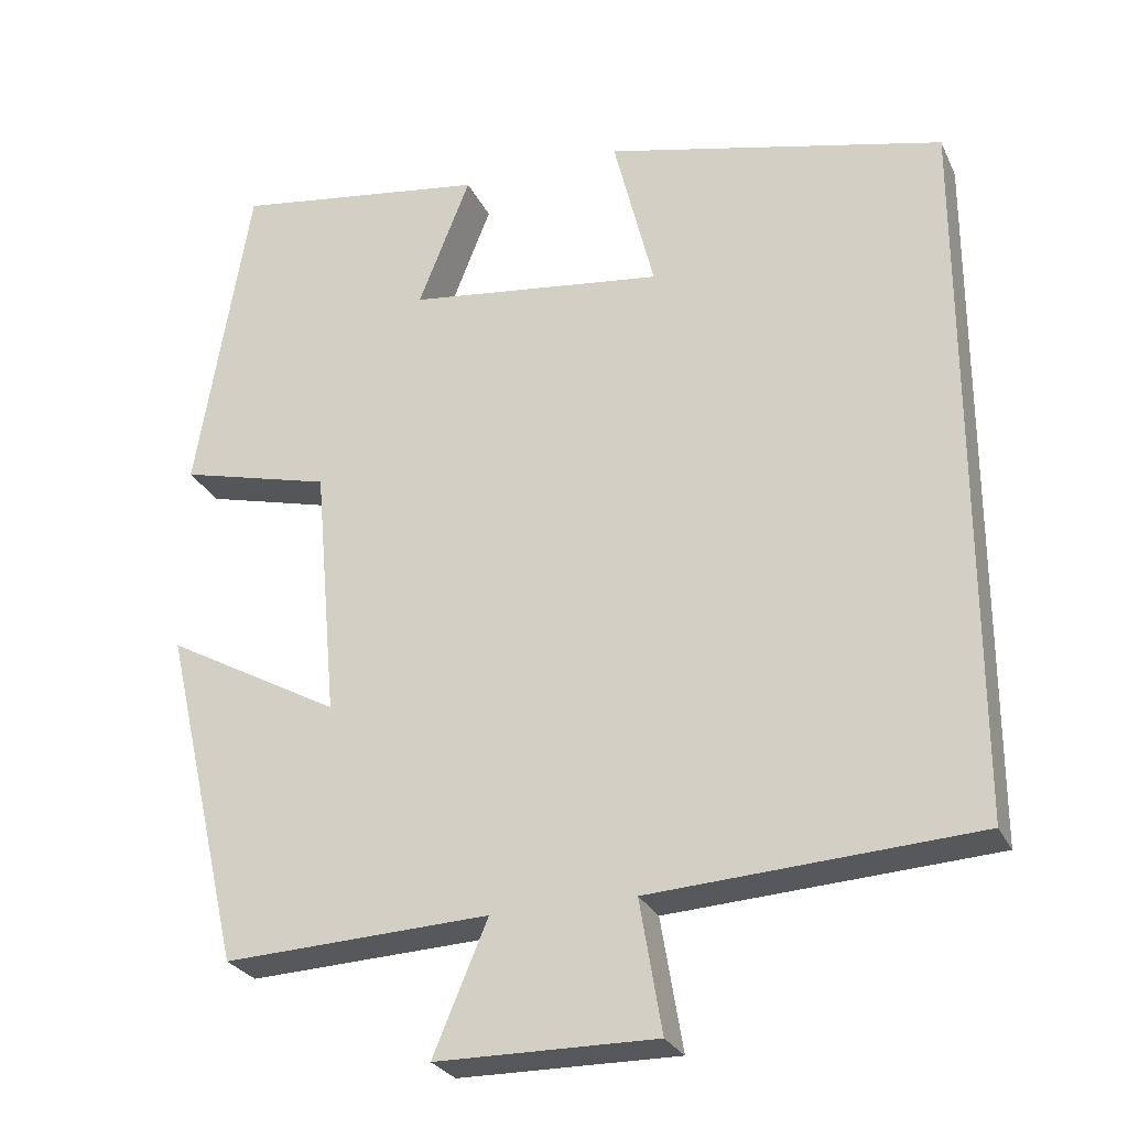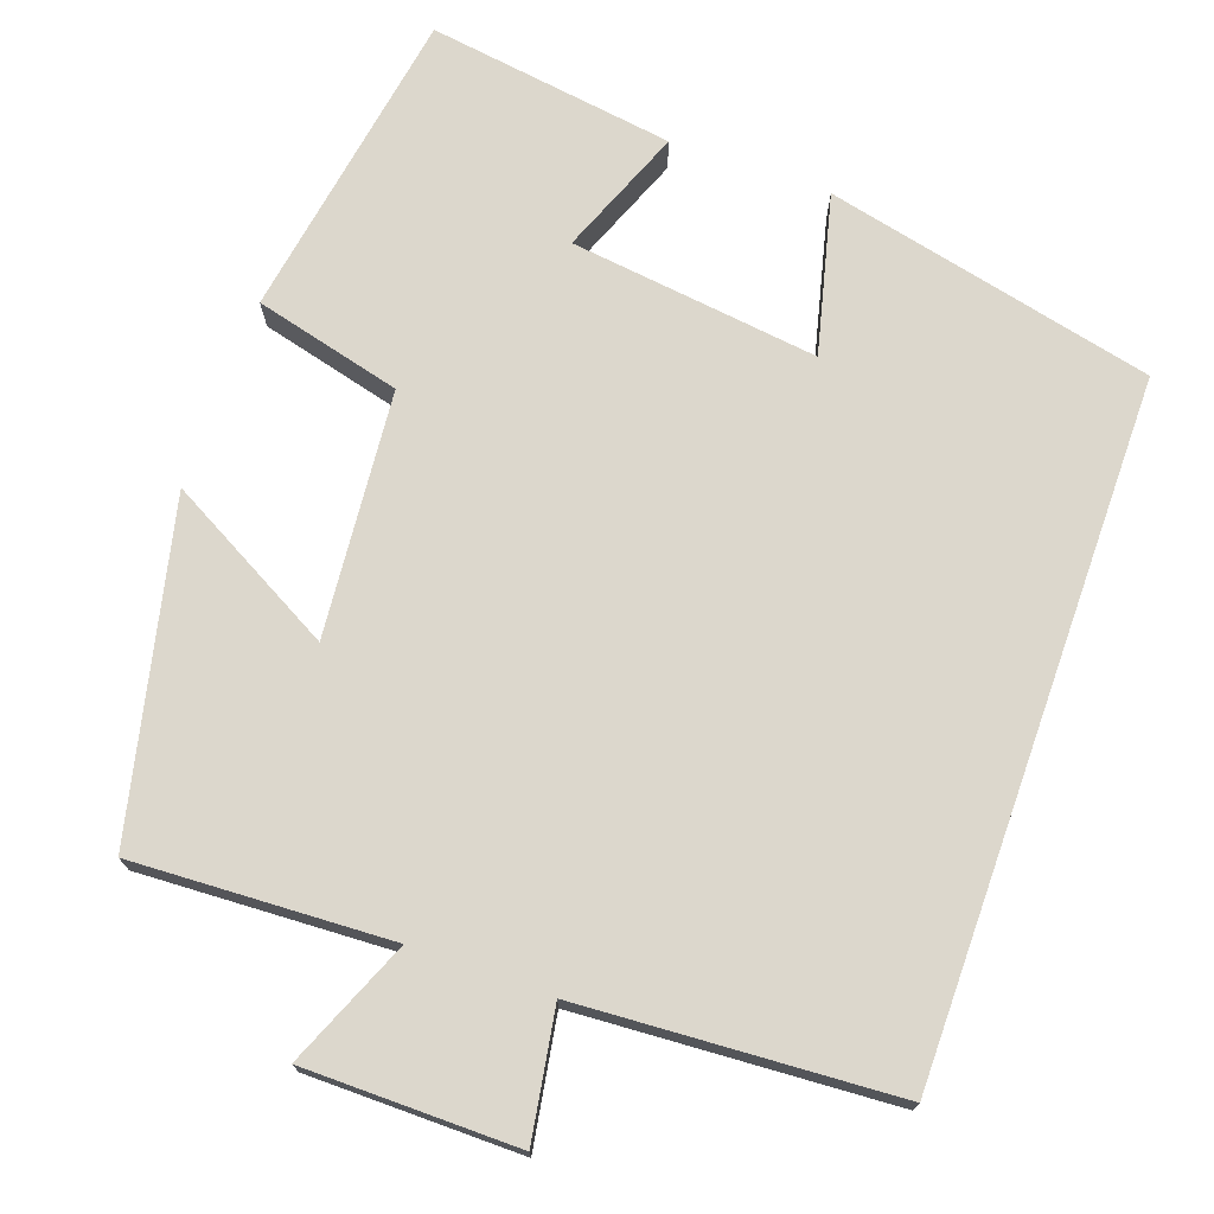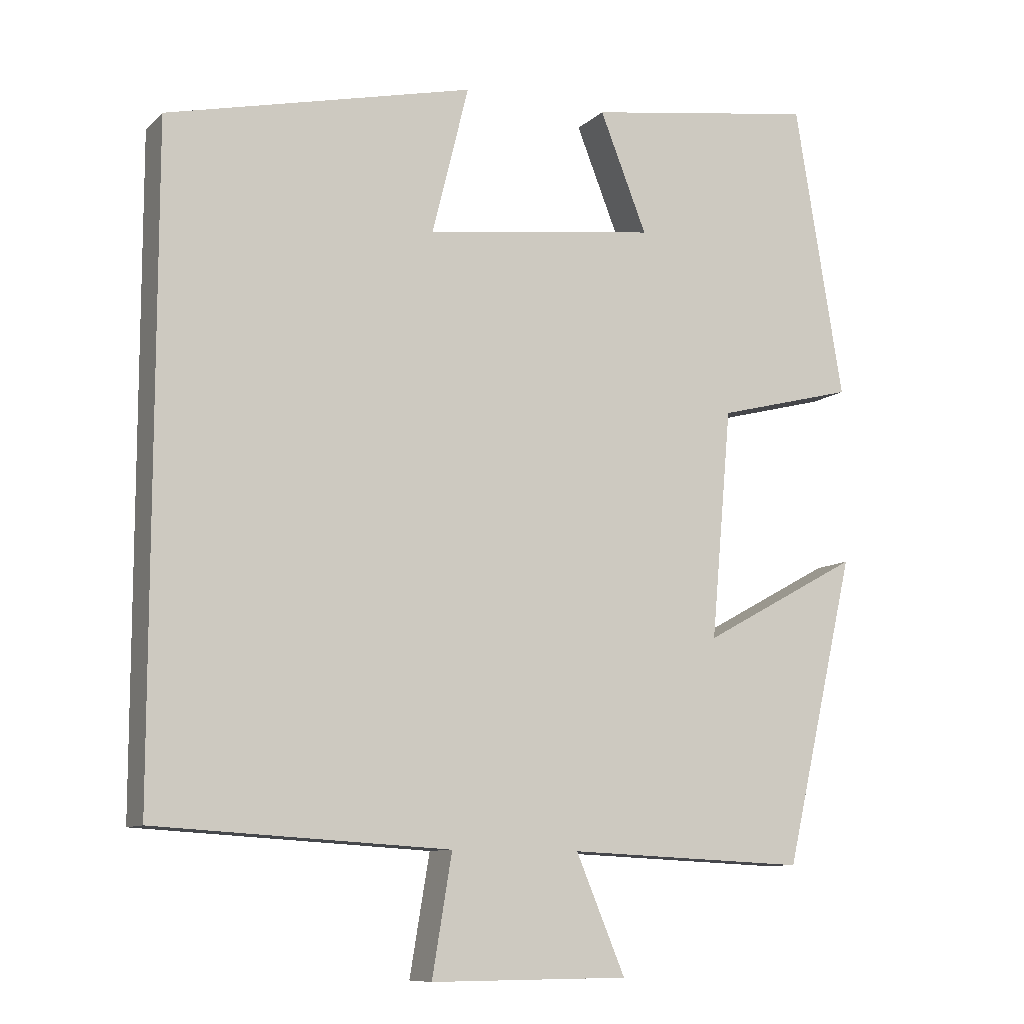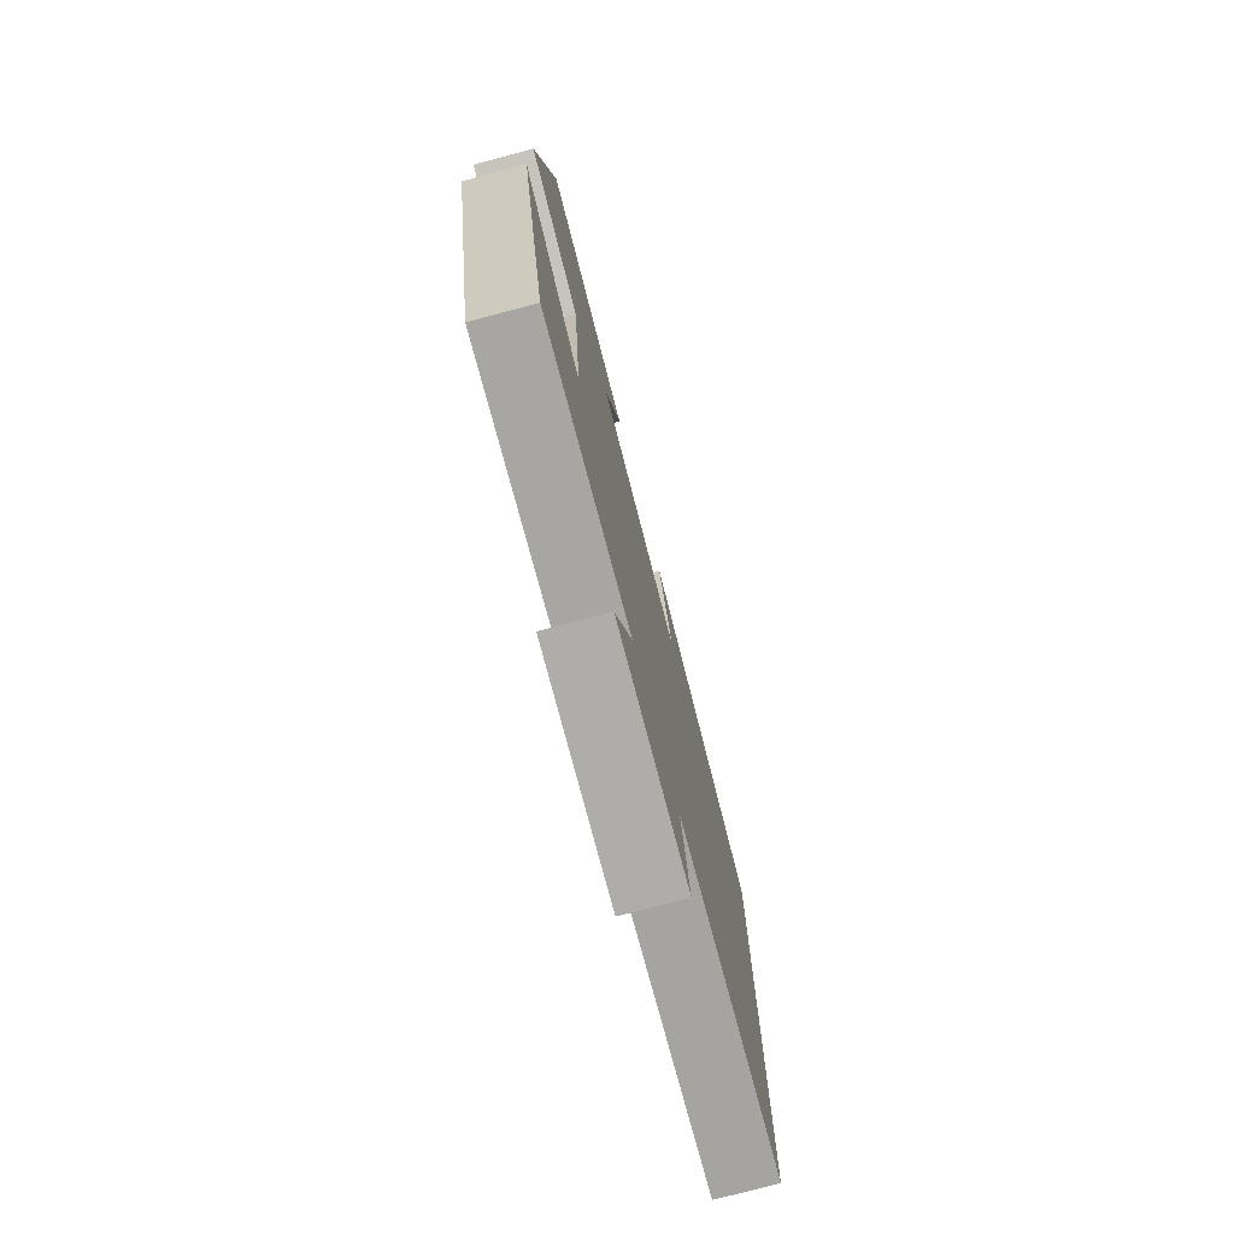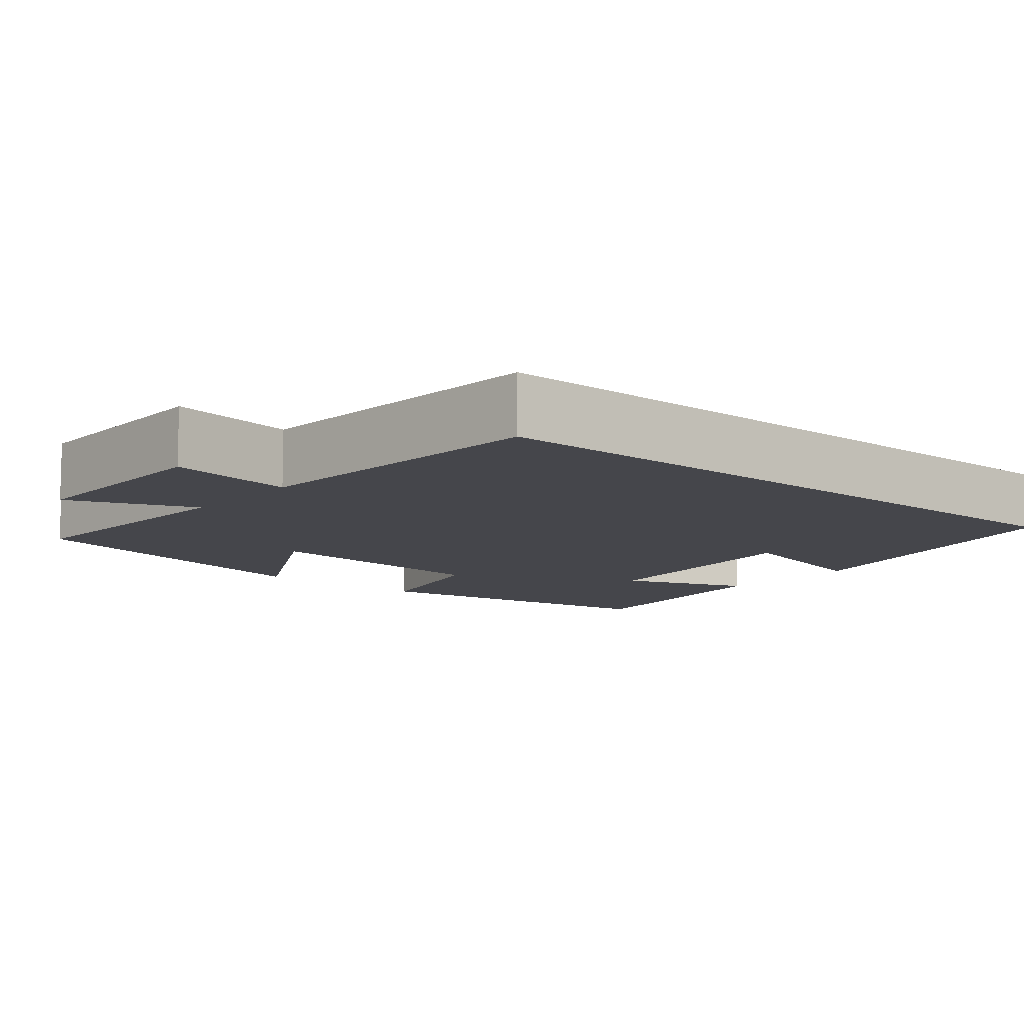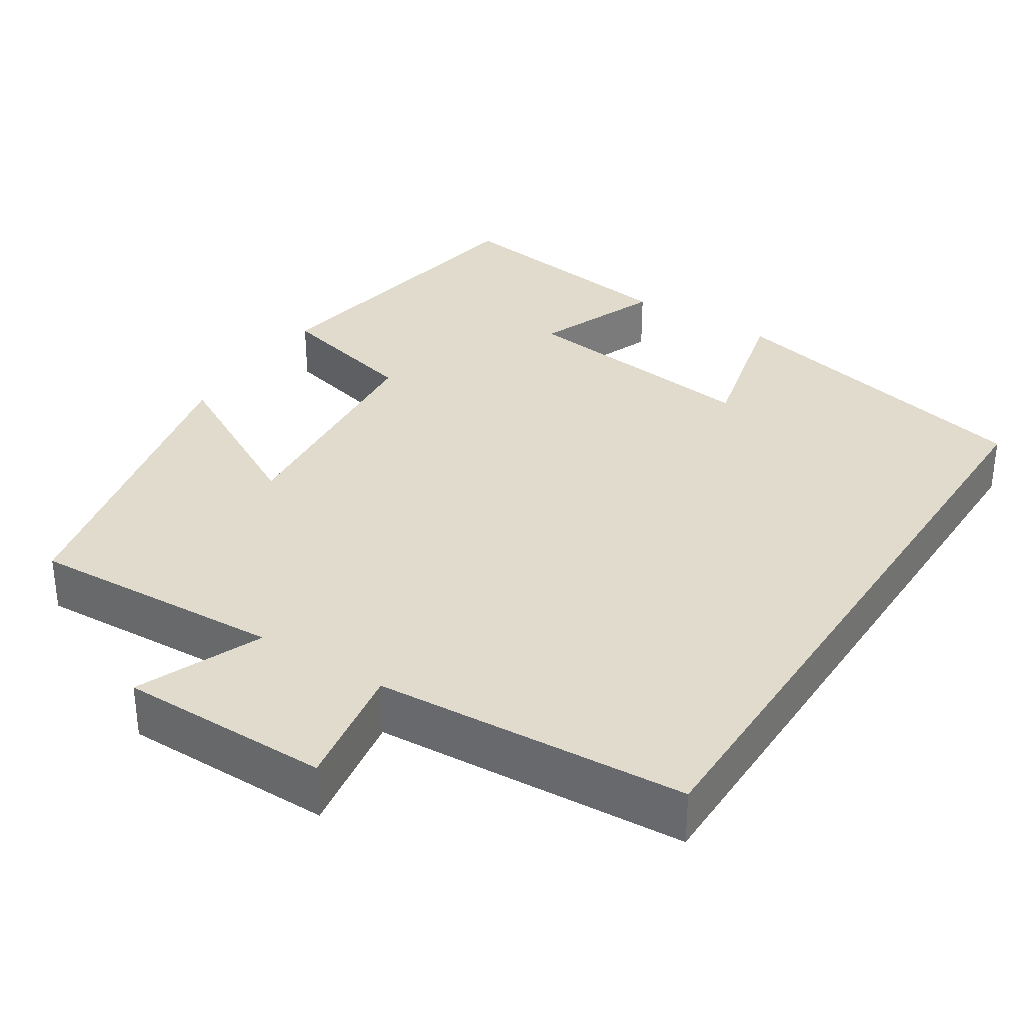
<metadata>
{"format":"obj","ext":"obj","renderer":"f3d","projection":"perspective","resolution":1024,"background":"white","views":[{"elev":-27.0,"azim":-158.9,"up":"+Z"},{"elev":72.9,"azim":-160.5,"up":"+Y"},{"elev":-9.8,"azim":-25.8,"up":"+Z"},{"elev":-76.7,"azim":104.8,"up":"+Z"},{"elev":-10.1,"azim":-130.4,"up":"+Y"},{"elev":33.3,"azim":-147.3,"up":"+Y"}]}
</metadata>
<code>
v -0.5 0.07 -0.476
v -0.5 0.07 0.403
v -0.082 0.07 0.5
v -0.132 0.07 0.298
v 0.184 0.07 0.338
v 0.12 0.07 0.5
v 0.434 0.07 0.546
v 0.5 0.07 0.146
v 0.313 0.07 0.098
v 0.285 0.07 -0.214
v 0.5 0.07 -0.096
v 0.403 0.07 -0.515
v 0.076 0.07 -0.5
v 0.143 0.07 -0.66
v -0.127 0.07 -0.662
v -0.1 0.07 -0.5
v -0.5 0 -0.476
v -0.5 0 0.403
v -0.082 0 0.5
v -0.132 0 0.298
v 0.184 0 0.338
v 0.12 0 0.5
v 0.434 0 0.546
v 0.5 0 0.146
v 0.313 0 0.098
v 0.285 0 -0.214
v 0.5 0 -0.096
v 0.403 0 -0.515
v 0.076 0 -0.5
v 0.143 0 -0.66
v -0.127 0 -0.662
v -0.1 0 -0.5
f 13 14 15 16
f 13 16 1 2
f 10 11 12 13
f 9 10 13 2
f 5 6 7 8
f 4 5 8 9
f 2 3 4
f 2 4 9
f 32 31 30 29
f 18 17 32 29
f 29 28 27 26
f 18 29 26 25
f 24 23 22 21
f 25 24 21 20
f 20 19 18
f 25 20 18
f 1 17 18 2
f 2 18 19 3
f 3 19 20 4
f 4 20 21 5
f 5 21 22 6
f 6 22 23 7
f 7 23 24 8
f 8 24 25 9
f 9 25 26 10
f 10 26 27 11
f 11 27 28 12
f 12 28 29 13
f 13 29 30 14
f 14 30 31 15
f 15 31 32 16
f 16 32 17 1

</code>
